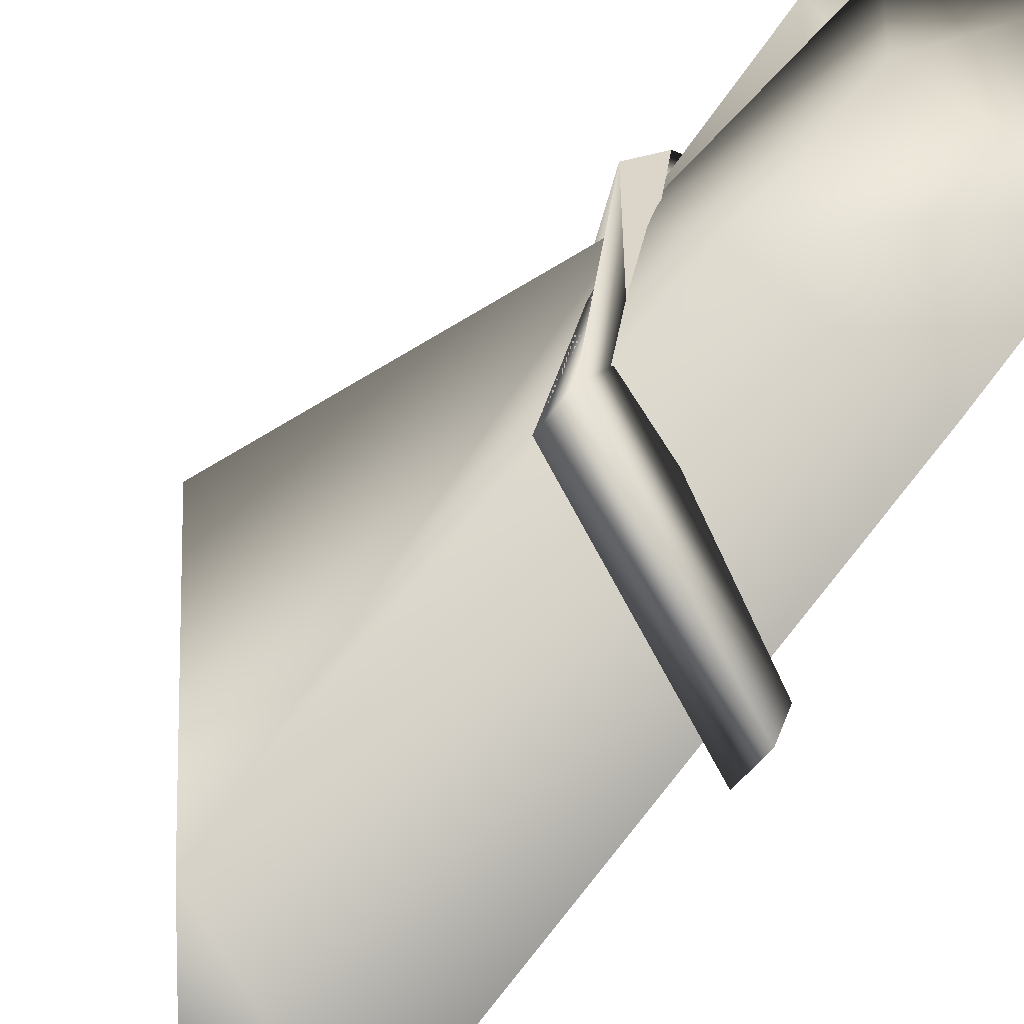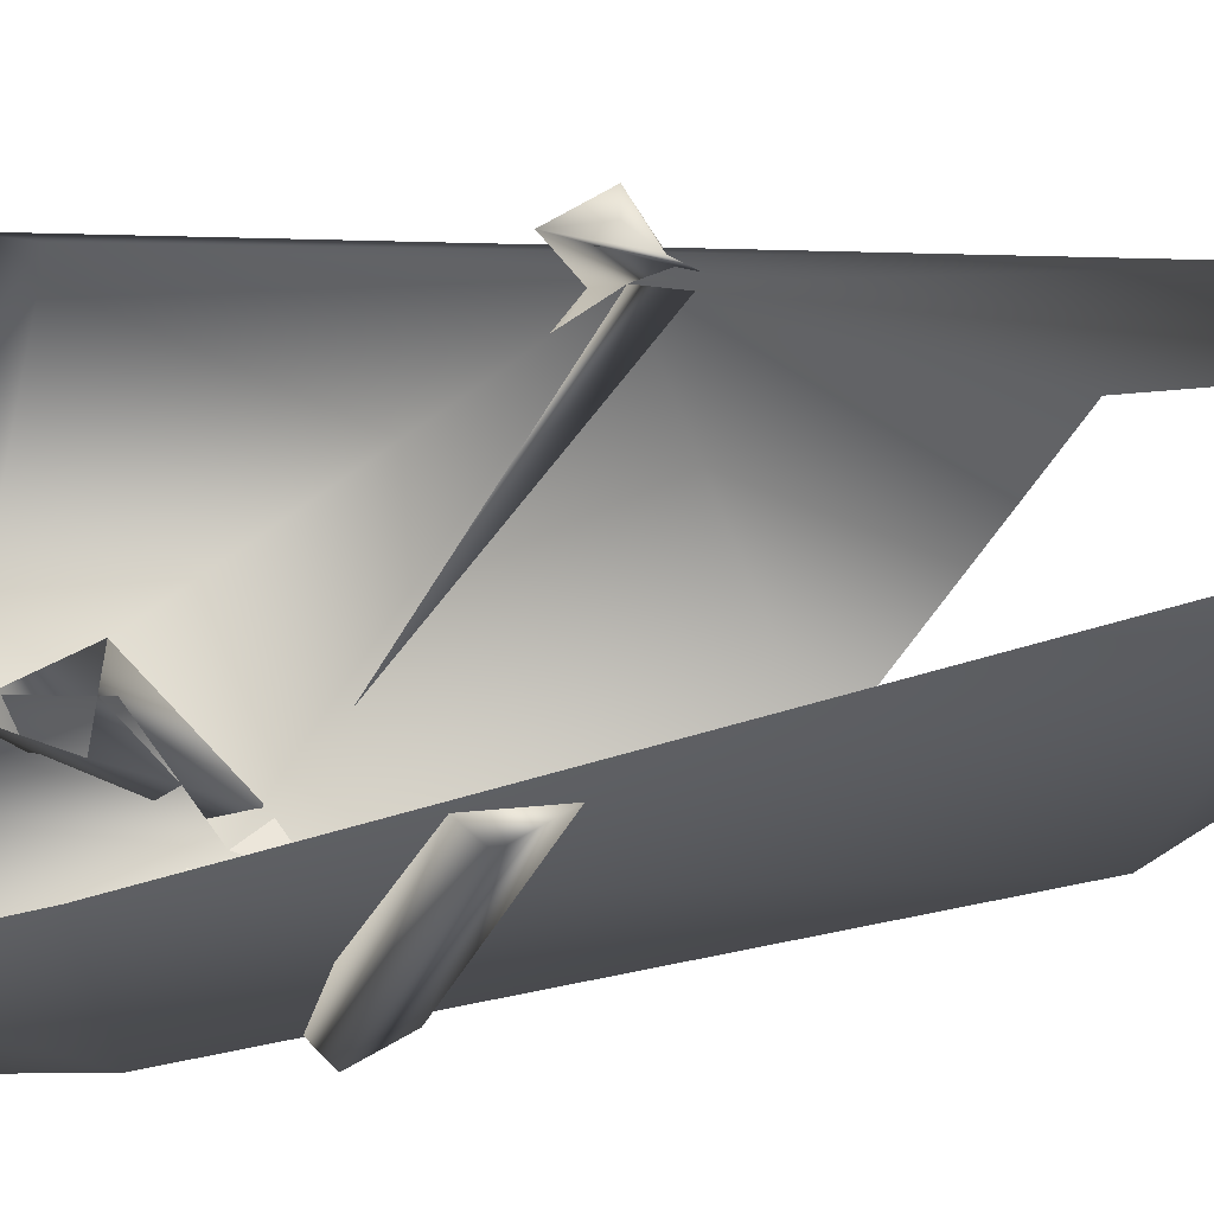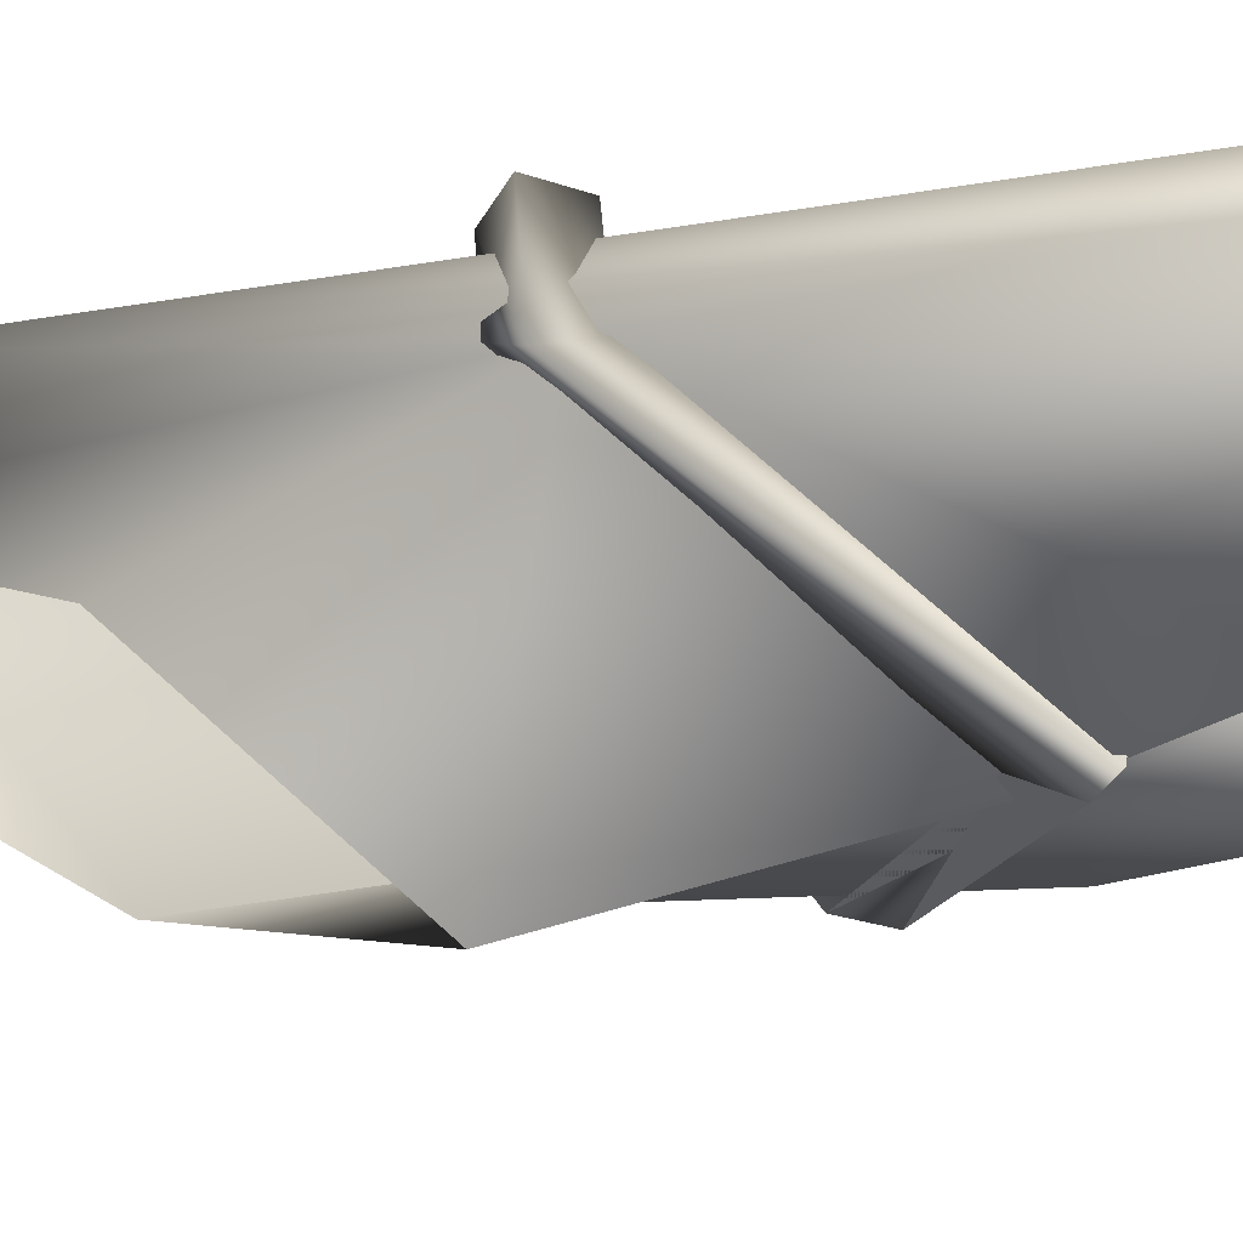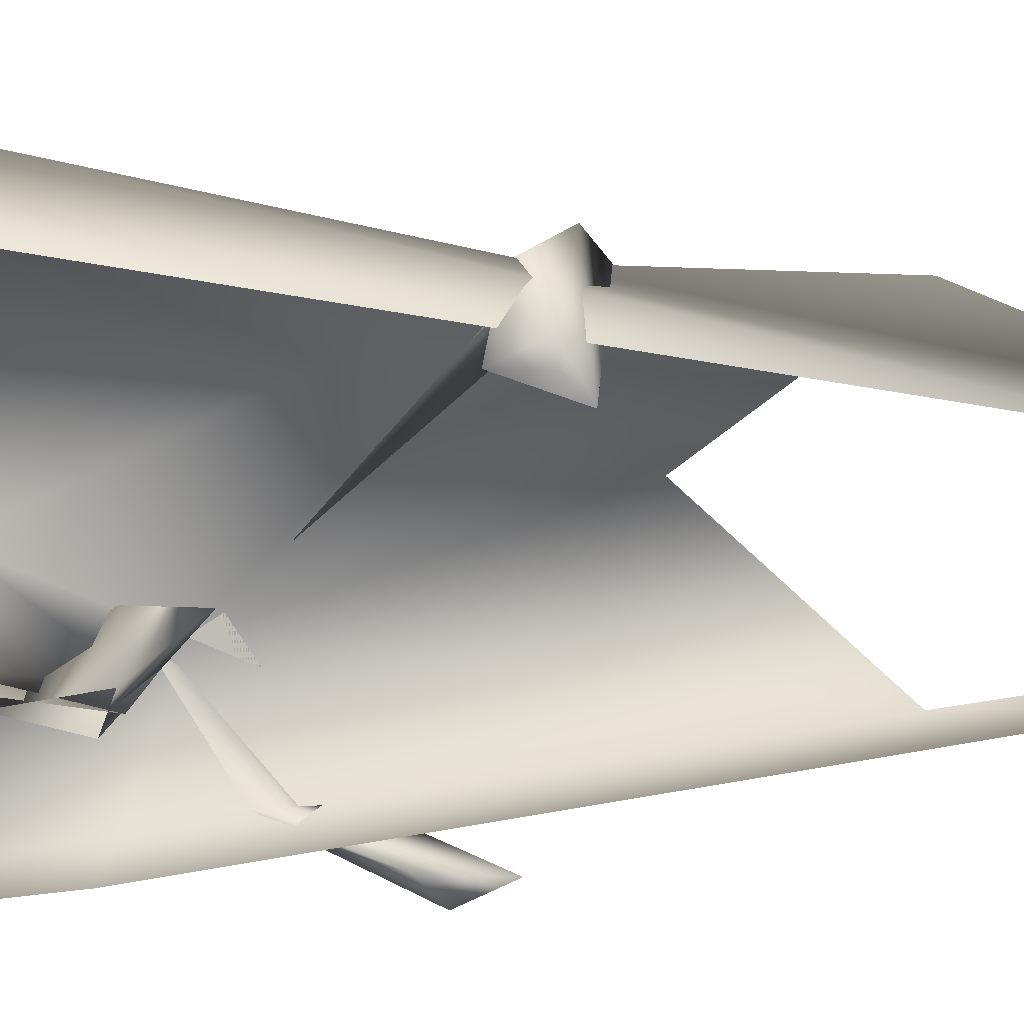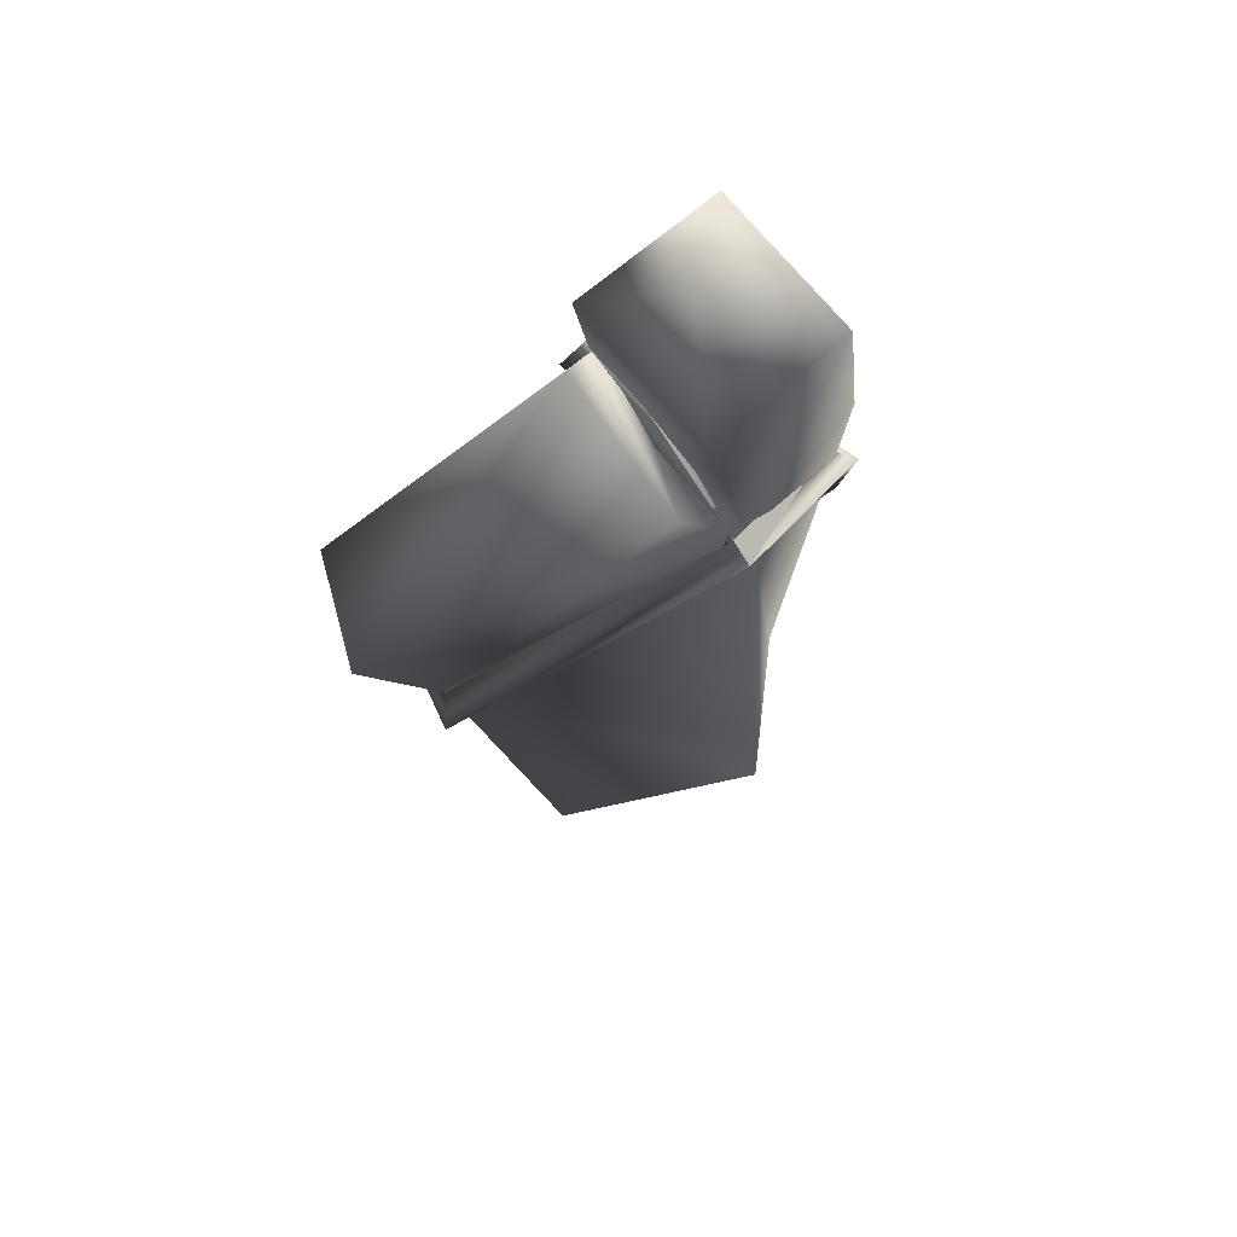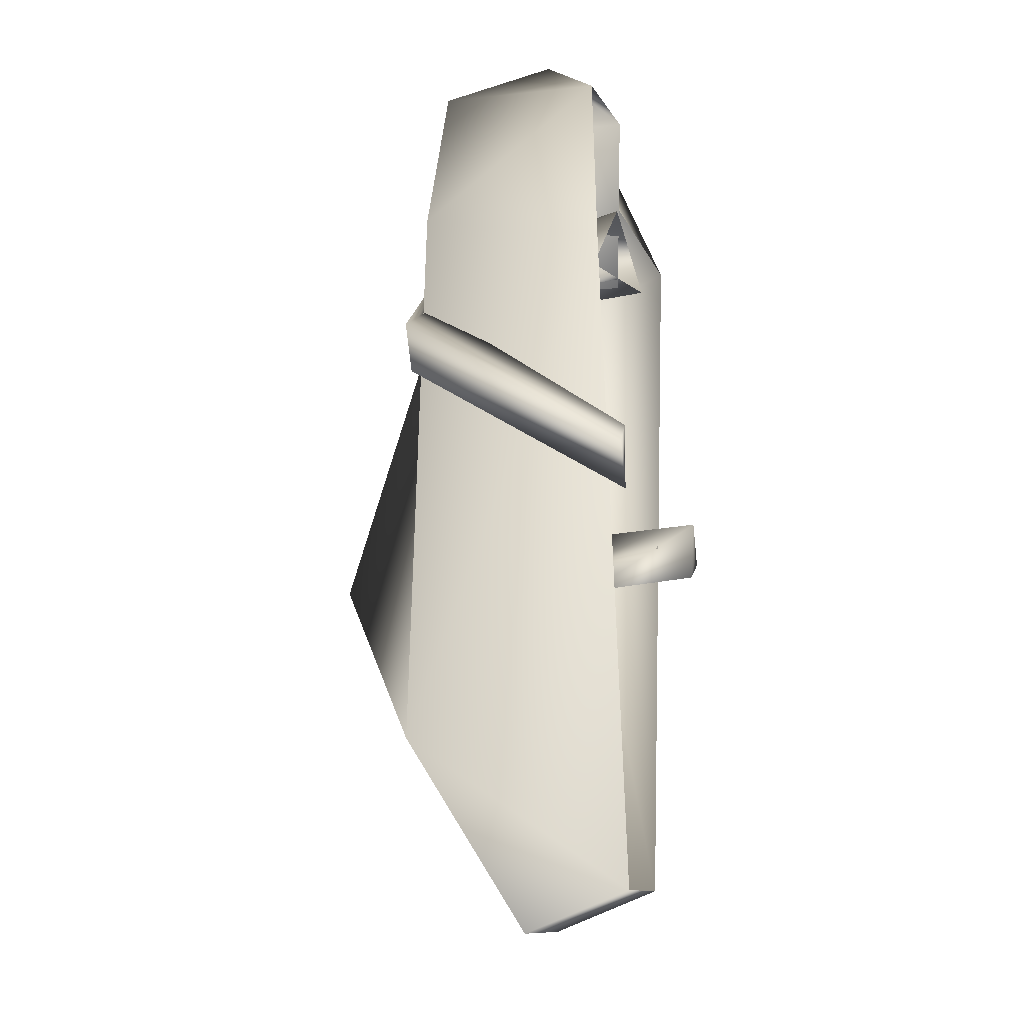
<metadata>
{"format":"obj","ext":"obj","renderer":"f3d","projection":"perspective","resolution":1024,"background":"white","views":[{"elev":-69.8,"azim":-31.9,"up":"+Y"},{"elev":-26.7,"azim":101.2,"up":"+Y"},{"elev":54.1,"azim":-93.5,"up":"+Y"},{"elev":11.5,"azim":95.3,"up":"+Y"},{"elev":78.0,"azim":-131.0,"up":"+Z"},{"elev":-11.8,"azim":14.1,"up":"+Z"}]}
</metadata>
<code>
v 15 -4 22
v 18 -4 22
v 17 -3 28
v 10 -1 29
v 15 -4 22
v 17 -3 28
v 18 9 27
v 16 -1 32
v 17 -3 28
v 16 -1 32
v 10 -1 29
v 17 -3 28
v 14 8 11
v 13 4 -9
v 8 7 0
v 14 8 11
v 8 7 0
v 3 0 8
v 13 4 -9
v 14 8 11
v 18 4 -7
v 13 4 -9
v 18 4 -7
v 13 -3 -9
v 18 -3 -7
v 13 -3 -9
v 18 4 -7
v 13 -3 -9
v 18 -3 -7
v 8 -6 0
v 3 0 8
v 8 -6 0
v 9 -4 22
v 18 -9 23
v 8 -6 0
v 18 -3 -7
v 8 -6 0
v 10 -10 24
v 9 -4 22
v 8 -6 0
v 18 -9 23
v 10 -10 24
v 3 0 8
v 9 -4 22
v 14 8 11
v 14 8 11
v 14 11 26
v 18 4 -7
v 14 8 11
v 10 -1 29
v 14 11 26
v 10 -1 29
v 14 8 11
v 9 -4 22
v 18 9 27
v 18 4 -7
v 14 11 26
v 9 -4 22
v 15 -4 22
v 10 -1 29
v 9 -4 22
v 11 -3 31
v 15 -4 22
v 11 -10 30
v 11 -3 31
v 9 -4 22
v 10 -10 24
v 11 -10 30
v 9 -4 22
v 14 11 26
v 10 -1 29
v 16 -1 32
v 18 9 27
v 14 11 26
v 16 -1 32
v 18 -3 31
v 18 -4 22
v 15 -4 22
v 15 -4 22
v 11 -3 31
v 18 -3 31
v 11 -10 30
v 10 -10 24
v 18 -10 30
v 18 -9 23
v 18 -10 30
v 10 -10 24
v 18 -3 31
v 15 -6 33
v 18 -10 30
v 11 -10 30
v 18 -10 30
v 15 -6 33
v 18 -3 31
v 11 -3 31
v 15 -6 33
v 11 -10 30
v 15 -6 33
v 11 -3 31
v 20 5 9
v 20 7 10
v 20 6 10
v 20 7 10
v 20 6 12
v 20 6 10
v 20 6 12
v 20 5 9
v 20 6 10
v 14 8 9
v 13 9 10
v 20 5 9
v 13 9 10
v 20 7 10
v 20 5 9
v 14 8 9
v 20 5 9
v 20 6 12
v 13 9 10
v 14 8 12
v 20 7 10
v 14 8 12
v 20 6 12
v 20 7 10
v 14 8 12
v 14 8 9
v 20 6 12
v 9 -3 21
v 8 -3 23
v 14 8 9
v 8 -3 23
v 13 9 10
v 14 8 9
v 9 -3 21
v 14 8 9
v 14 8 12
v 8 -3 23
v 9 -3 24
v 13 9 10
v 9 -3 24
v 14 8 12
v 13 9 10
v 9 -3 24
v 9 -3 21
v 14 8 12
v 9 -3 21
v 9 -9 17
v 9 -10 19
v 8 -3 23
v 9 -10 19
v 10 -9 20
v 9 -3 24
v 10 -9 20
v 9 -9 17
v 19 -3 22
v 17 -5 23
v 9 -3 21
v 18 -4 26
v 19 -3 22
v 9 -3 24
v 19 -3 22
v 9 -3 21
v 9 -3 24
v 17 -5 23
v 8 -3 23
v 9 -3 21
v 17 -5 23
v 18 -4 26
v 8 -3 23
v 18 -4 26
v 9 -3 24
v 8 -3 23
v 19 -8 11
v 9 -9 17
v 10 -9 20
v 19 -9 13
v 9 -10 19
v 9 -9 17
v 9 -9 17
v 19 -8 11
v 19 -9 13
v 9 -10 19
v 8 -3 23
v 9 -3 21
v 10 -9 20
v 9 -3 24
v 8 -3 23
v 19 -8 11
v 19 -8 14
v 19 -9 13
v 10 -9 20
v 19 -8 14
v 19 -8 11
v 9 -10 19
v 19 -9 13
v 19 -8 14
v 19 -8 14
v 10 -9 20
v 9 -10 19
v 9 -9 17
v 9 -3 21
v 9 -3 24
f 1 2 3
f 4 5 6
f 7 8 9
f 10 11 12
f 13 14 15
f 16 17 18
f 19 20 21
f 22 23 24
f 25 26 27
f 28 29 30
f 31 32 33
f 34 35 36
f 37 38 39
f 40 41 42
f 43 44 45
f 46 47 48
f 49 50 51
f 52 53 54
f 55 56 57
f 58 59 60
f 61 62 63
f 64 65 66
f 67 68 69
f 70 71 72
f 73 74 75
f 76 77 78
f 79 80 81
f 82 83 84
f 85 86 87
f 88 89 90
f 91 92 93
f 94 95 96
f 97 98 99
f 100 101 102
f 103 104 105
f 106 107 108
f 109 110 111
f 112 113 114
f 115 116 117
f 118 119 120
f 121 122 123
f 124 125 126
f 127 128 129
f 130 131 132
f 133 134 135
f 136 137 138
f 139 140 141
f 142 143 144
f 145 146 147
f 148 149 150
f 151 152 153
f 154 155 156
f 157 158 159
f 160 161 162
f 163 164 165
f 166 167 168
f 169 170 171
f 172 173 174
f 175 176 177
f 178 179 180
f 181 182 183
f 184 185 186
f 187 188 189
f 190 191 192
f 193 194 195
f 196 197 198
f 199 200 201

</code>
